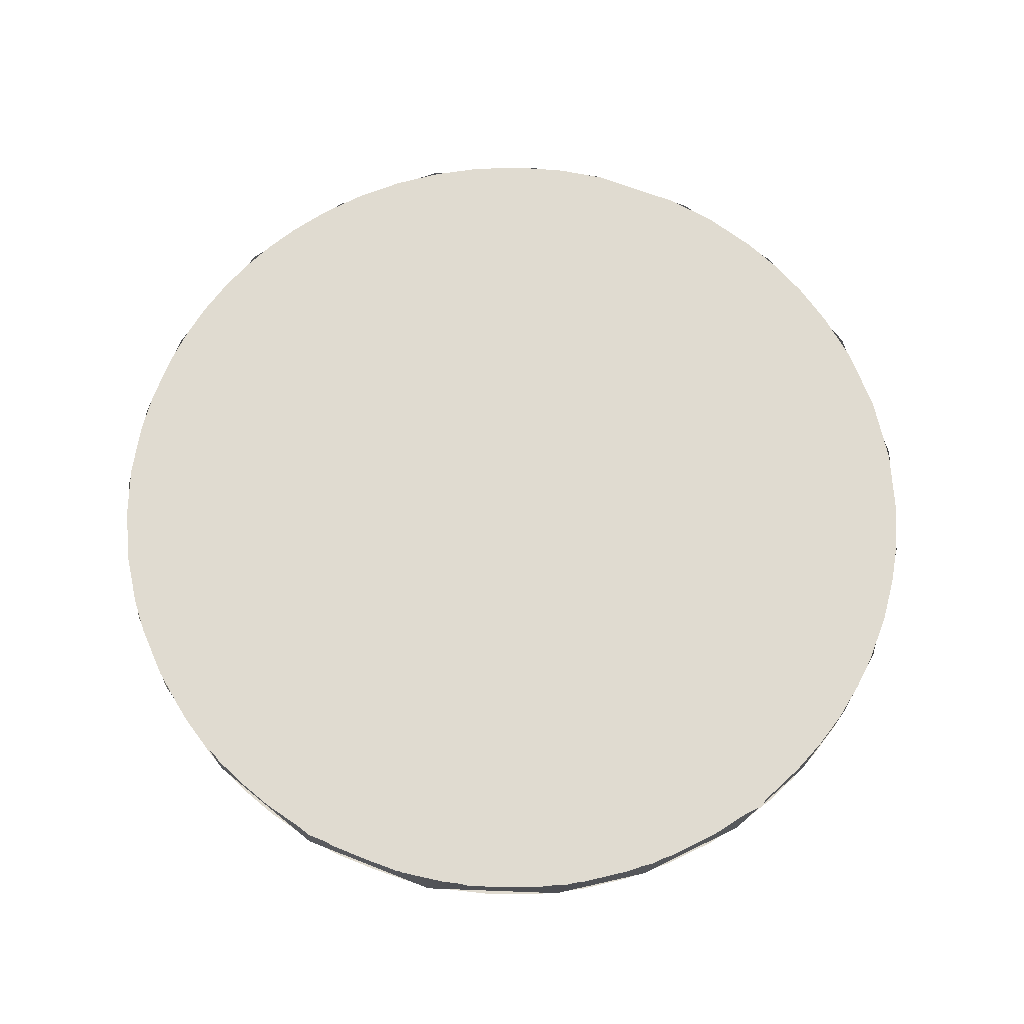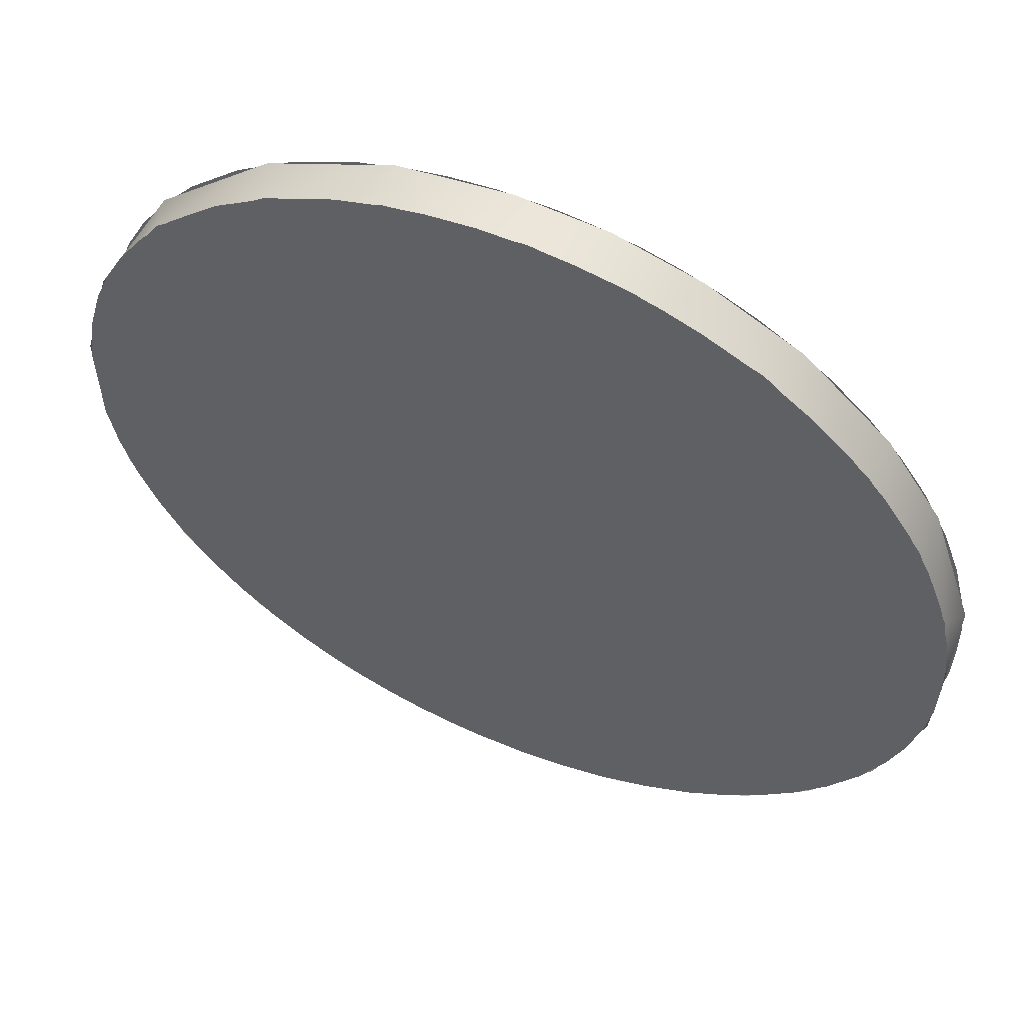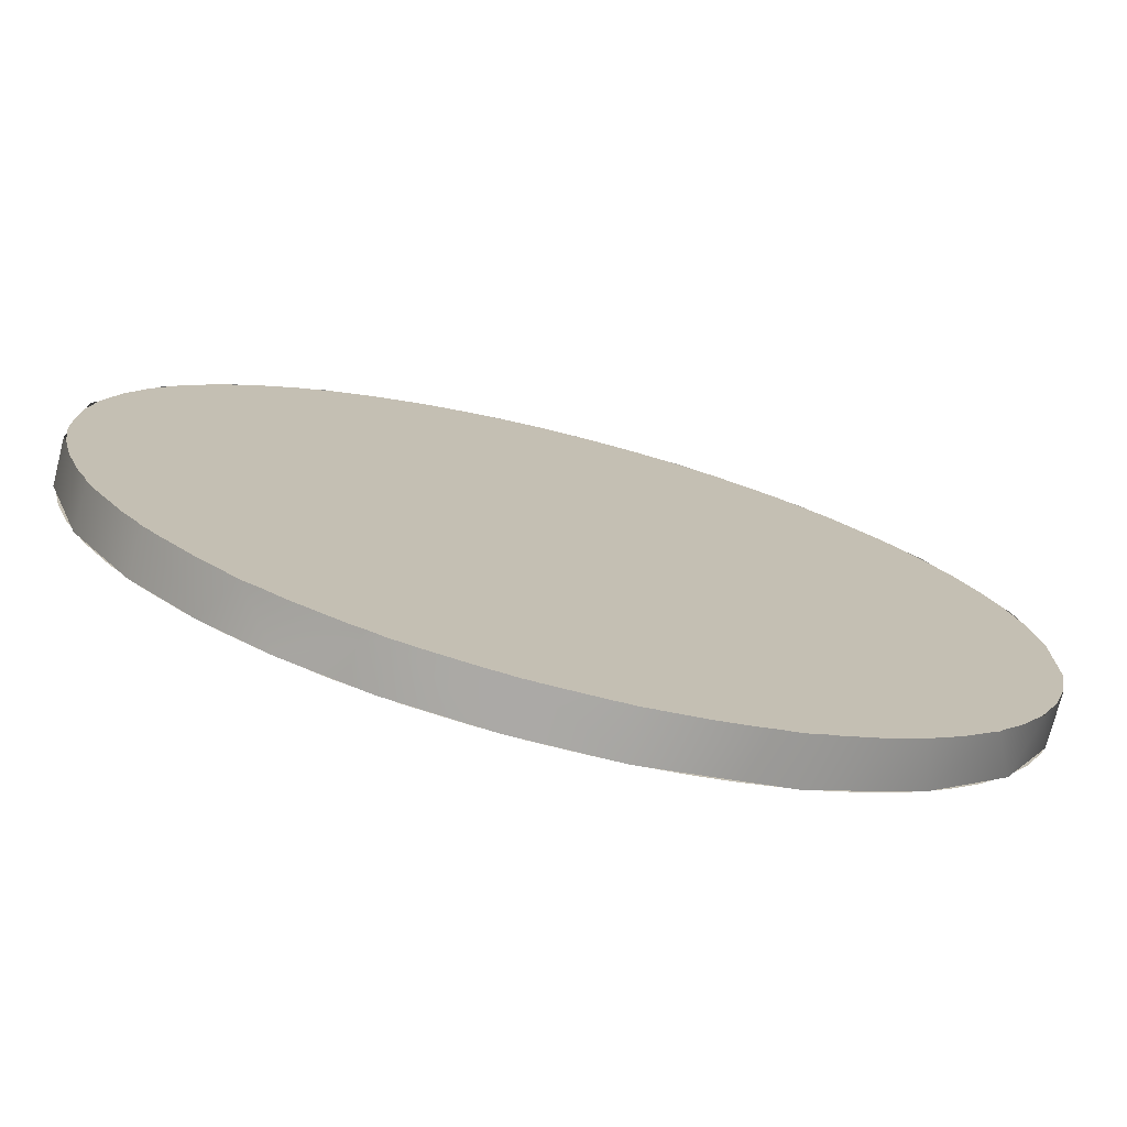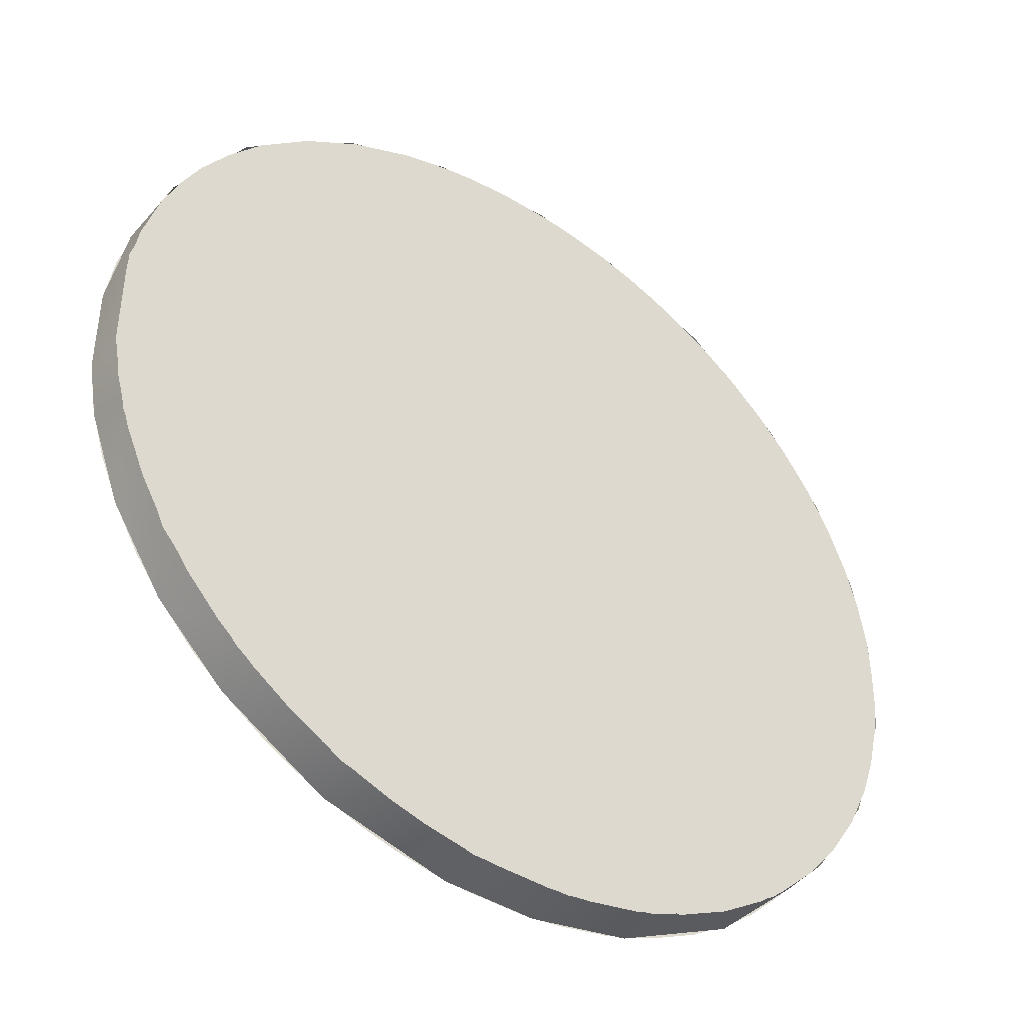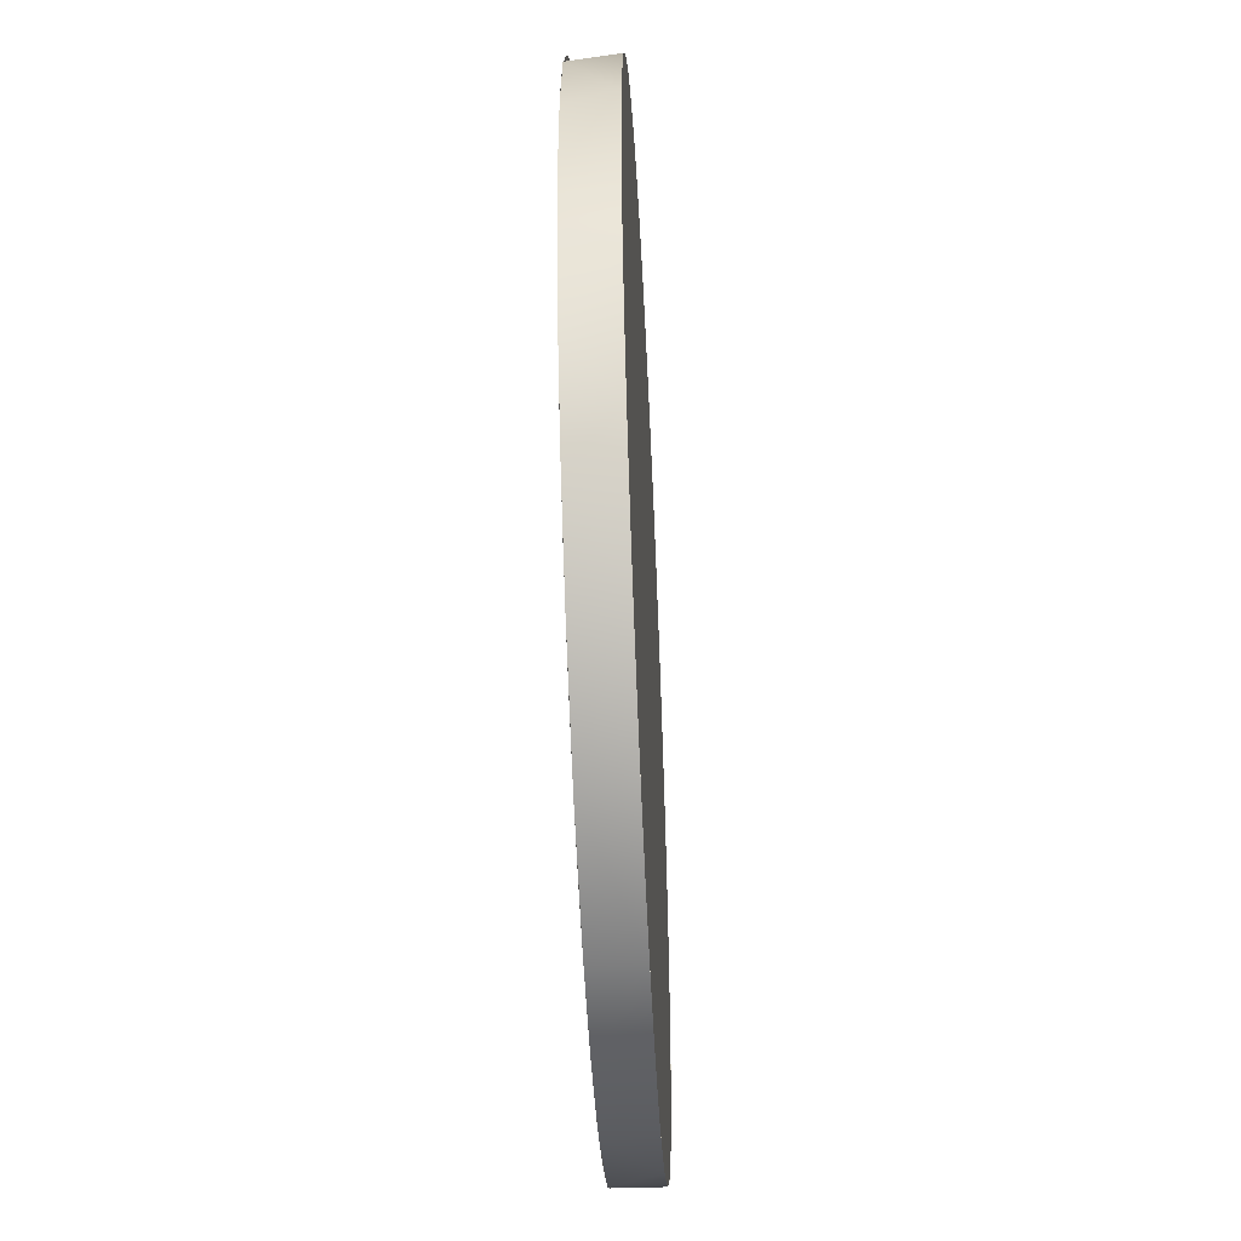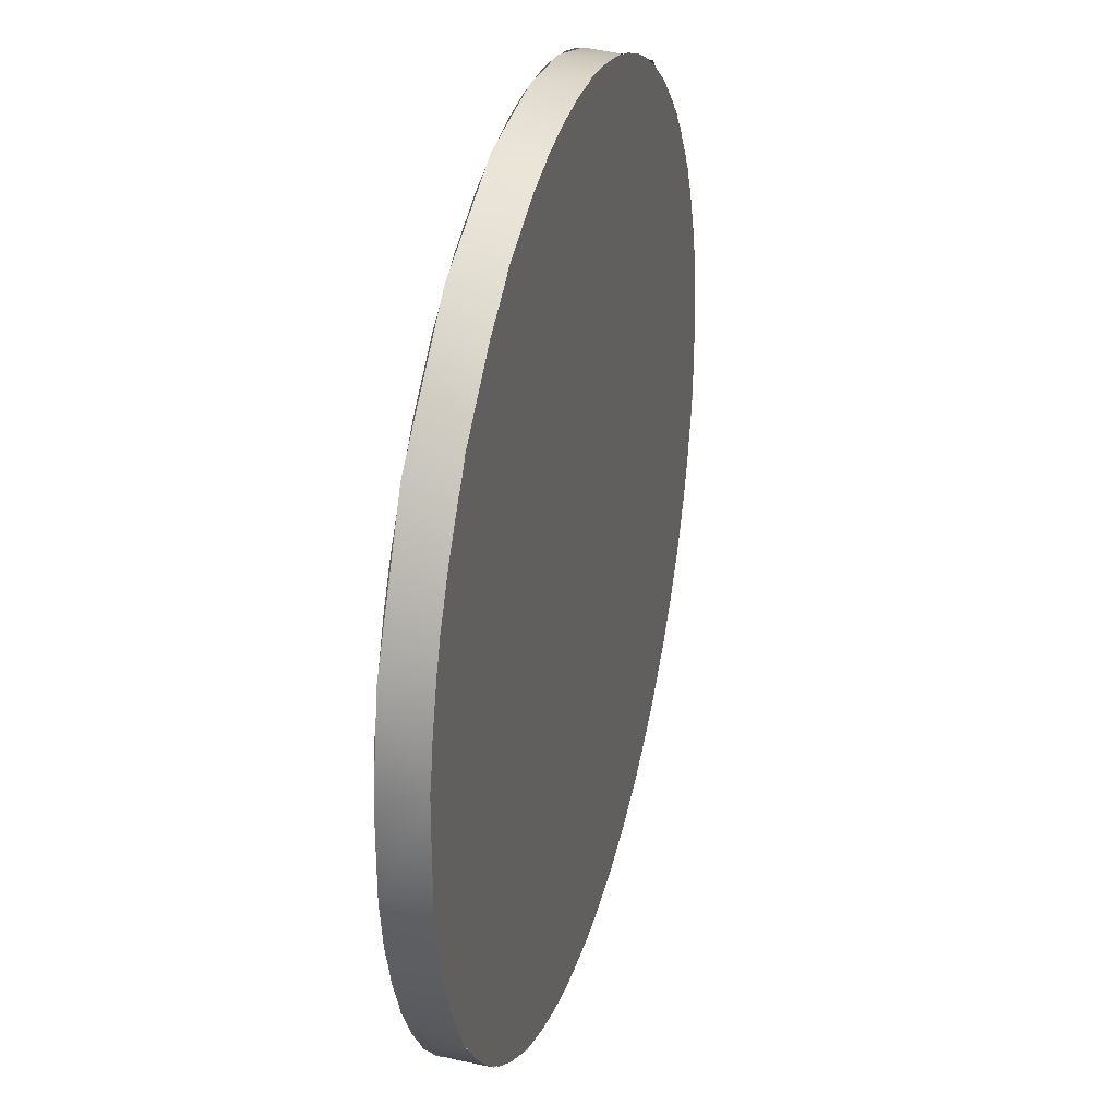
<metadata>
{"format":"obj","ext":"obj","renderer":"f3d","projection":"perspective","resolution":1024,"background":"white","views":[{"elev":69.8,"azim":-69.1,"up":"+Y"},{"elev":57.2,"azim":-156.4,"up":"+Z"},{"elev":-75.4,"azim":-14.2,"up":"+Z"},{"elev":-44.1,"azim":144.3,"up":"+Z"},{"elev":-52.0,"azim":92.8,"up":"+Z"},{"elev":31.4,"azim":105.3,"up":"+Z"}]}
</metadata>
<code>
o Curve_Curve.3436
v -0.0214 0.015 -0.1488
v 0.01049 0.015 -0.15
v -0.007718 0.015 -0.1502
v 0.02267 0.015 -0.1487
v 0.03489 0.015 -0.1463
v -0.03949 0.015 -0.1452
v 0.04683 0.015 -0.143
v -0.05658 0.015 -0.1392
v 0.05842 0.015 -0.1386
v 0.06961 0.015 -0.1333
v -0.07329 0.015 -0.1311
v 0.08066 0.015 -0.1268
v -0.08815 0.015 -0.1214
v 0.09305 0.015 -0.118
v -0.09755 0.015 -0.1138
v 0.1054 0.015 -0.107
v -0.1109 0.015 -0.1007
v 0.1163 0.015 -0.09482
v -0.121 0.015 -0.0881
v 0.1259 0.015 -0.08152
v -0.1309 0.015 -0.07261
v 0.134 0.015 -0.06721
v -0.1385 0.015 -0.05618
v 0.1409 0.015 -0.05099
v -0.1432 0.015 -0.04236
v 0.146 0.015 -0.03384
v -0.1467 0.015 -0.02787
v 0.1487 0.015 -0.01746
v -0.1487 0.015 -0.01381
v -0.149 0.015 0.001498
v 0.149 0.015 0.01372
v -0.1486 0.015 0.01391
v -0.1464 0.015 0.02914
v 0.1464 0.015 0.03156
v -0.142 0.015 0.04599
v 0.1411 0.015 0.0502
v -0.1359 0.015 0.06201
v 0.1358 0.015 0.06299
v 0.1289 0.015 0.07625
v -0.128 0.015 0.07712
v 0.1198 0.015 0.08979
v -0.1183 0.015 0.09129
v 0.1087 0.015 0.1033
v -0.1073 0.015 0.1041
v 0.09153 0.015 0.1188
v -0.09442 0.015 0.1161
v -0.08184 0.015 0.1254
v 0.07233 0.015 0.1315
v -0.07113 0.015 0.1318
v -0.05985 0.015 0.1374
v 0.05137 0.015 0.141
v -0.04801 0.015 0.142
v 0.03473 0.015 0.1459
v -0.03545 0.015 0.1457
v 0.02328 0.015 0.1482
v -0.02168 0.015 0.1484
v 0.007348 0.015 0.1498
v -0.01026 0.015 0.1496
v 0.01049 0 -0.15
v -0.0214 0 -0.1488
v -0.007718 0 -0.1502
v 0.02267 0 -0.1487
v 0.03489 0 -0.1463
v -0.03949 0 -0.1452
v 0.04683 0 -0.143
v -0.05658 0 -0.1392
v 0.05842 0 -0.1386
v 0.06961 0 -0.1333
v -0.07329 0 -0.1311
v 0.08066 0 -0.1268
v -0.08815 0 -0.1214
v 0.09305 0 -0.118
v -0.09755 0 -0.1138
v 0.1054 0 -0.107
v -0.1109 0 -0.1007
v 0.1163 0 -0.09482
v -0.121 0 -0.0881
v 0.1259 0 -0.08152
v -0.1309 0 -0.07261
v 0.134 0 -0.06721
v -0.1385 0 -0.05618
v 0.1409 0 -0.05099
v -0.1432 0 -0.04236
v 0.146 0 -0.03384
v -0.1467 0 -0.02787
v 0.1487 0 -0.01746
v -0.1487 0 -0.01381
v -0.149 -0 0.001498
v 0.149 -0 0.01372
v -0.1486 -0 0.01391
v -0.1464 -0 0.02914
v 0.1464 -0 0.03156
v -0.142 -0 0.04599
v 0.1411 -0 0.0502
v -0.1359 -0 0.06201
v 0.1358 -0 0.06299
v 0.1289 -0 0.07625
v -0.128 -0 0.07712
v 0.1198 -0 0.08979
v -0.1183 -0 0.09129
v 0.1087 -0 0.1033
v -0.1073 -0 0.1041
v 0.09153 -0 0.1188
v -0.09442 -0 0.1161
v -0.08184 -0 0.1254
v 0.07233 -0 0.1315
v -0.07113 -0 0.1318
v -0.05985 -0 0.1374
v 0.05137 -0 0.141
v -0.04801 -0 0.142
v 0.03473 -0 0.1459
v -0.03545 -0 0.1457
v 0.02328 -0 0.1482
v -0.02168 -0 0.1484
v 0.007348 -0 0.1498
v -0.01026 -0 0.1496
v 0.1486 0.015 -0.01921
v 0.1488 0.015 0.01957
v 0.149 -0 0.01382
v 0.06358 0.015 -0.137
v 0.05959 0 -0.1388
v 0.01888 0.015 -0.1497
v 0.09862 0.015 -0.1136
v 0.09433 0 -0.1172
v 0.1257 0.015 -0.08289
v 0.1172 0 -0.09405
v 0.1429 0.015 -0.0453
v 0.1347 0 -0.06624
v 0.1453 0 -0.03681
v 0.1377 0.015 0.05979
v 0.1431 -0 0.04606
v 0.1136 0.015 0.09889
v 0.1196 -0 0.09168
v 0.07396 0.015 0.1311
v 0.08104 -0 0.1268
v 0.03617 0.015 0.1459
v 0.03883 -0 0.1454
v -0.03964 0.015 0.1448
v -0.02682 -0 0.1477
v -0.007705 0.015 0.1502
v -0.07879 0.015 0.1283
v -0.05496 -0 0.1395
v -0.1489 0.015 0.01103
v -0.1484 -0 0.02313
v -0.1443 0.015 0.039
v -0.07227 0.015 -0.1318
v -0.08553 0 -0.1241
v -0.09395 0.015 -0.1171
v -0.04566 0.015 -0.1435
v -0.04622 0 -0.1434
v -0.01274 0 -0.15
v -0.01406 0.015 -0.1499
v 0.0178 0 -0.1497
v 0.002416 -0 0.15
v -0.08544 -0 0.1235
v -0.1126 0.015 0.09867
v -0.1141 -0 0.0969
v -0.1318 0.015 0.07088
v -0.1329 -0 0.06873
v -0.148 0.015 -0.02388
v -0.1479 0 -0.02521
v -0.1349 0.015 -0.06528
v -0.1339 0 -0.06723
v -0.115 0.015 -0.09633
v -0.1143 0 -0.0972
f 1 2 3
f 1 4 2
f 1 5 4
f 6 5 1
f 6 7 5
f 8 7 6
f 8 9 7
f 8 10 9
f 11 10 8
f 11 12 10
f 13 12 11
f 13 14 12
f 15 14 13
f 15 16 14
f 17 16 15
f 17 18 16
f 19 18 17
f 19 20 18
f 21 20 19
f 21 22 20
f 23 22 21
f 23 24 22
f 25 24 23
f 25 26 24
f 27 26 25
f 27 28 26
f 29 28 27
f 30 28 29
f 30 31 28
f 32 31 30
f 33 31 32
f 33 34 31
f 35 34 33
f 35 36 34
f 37 36 35
f 37 38 36
f 37 39 38
f 40 39 37
f 40 41 39
f 42 41 40
f 42 43 41
f 44 43 42
f 44 45 43
f 46 45 44
f 47 45 46
f 47 48 45
f 49 48 47
f 50 48 49
f 50 51 48
f 52 51 50
f 52 53 51
f 54 53 52
f 54 55 53
f 56 55 54
f 56 57 55
f 58 57 56
f 59 60 61
f 62 60 59
f 63 60 62
f 63 64 60
f 65 64 63
f 65 66 64
f 67 66 65
f 68 66 67
f 68 69 66
f 70 69 68
f 70 71 69
f 72 71 70
f 72 73 71
f 74 73 72
f 74 75 73
f 76 75 74
f 76 77 75
f 78 77 76
f 78 79 77
f 80 79 78
f 80 81 79
f 82 81 80
f 82 83 81
f 84 83 82
f 84 85 83
f 86 85 84
f 86 87 85
f 86 88 87
f 89 88 86
f 89 90 88
f 89 91 90
f 92 91 89
f 92 93 91
f 94 93 92
f 94 95 93
f 96 95 94
f 97 95 96
f 97 98 95
f 99 98 97
f 99 100 98
f 101 100 99
f 101 102 100
f 103 102 101
f 103 104 102
f 103 105 104
f 106 105 103
f 106 107 105
f 106 108 107
f 109 108 106
f 109 110 108
f 111 110 109
f 111 112 110
f 113 112 111
f 113 114 112
f 115 114 113
f 115 116 114
f 86 117 118 119
f 120 121 122
f 123 124 120
f 125 126 123
f 127 128 125
f 117 129 127
f 130 131 118
f 132 133 130
f 134 135 132
f 136 137 134
f 138 139 140
f 141 142 138
f 143 144 145
f 146 147 148
f 149 150 146
f 122 151 152
f 122 121 153
f 120 124 121
f 123 126 124
f 125 128 126
f 127 129 128
f 117 86 129
f 137 136 140 154
f 118 131 119
f 130 133 131
f 132 135 133
f 134 137 135
f 155 141 156 157
f 140 139 154
f 138 142 139
f 141 155 142
f 157 156 158 159
f 159 158 145 144
f 144 143 160 161
f 161 160 162 163
f 163 162 164 165
f 165 164 148 147
f 150 149 152 151
f 146 150 147
f 122 153 151

</code>
